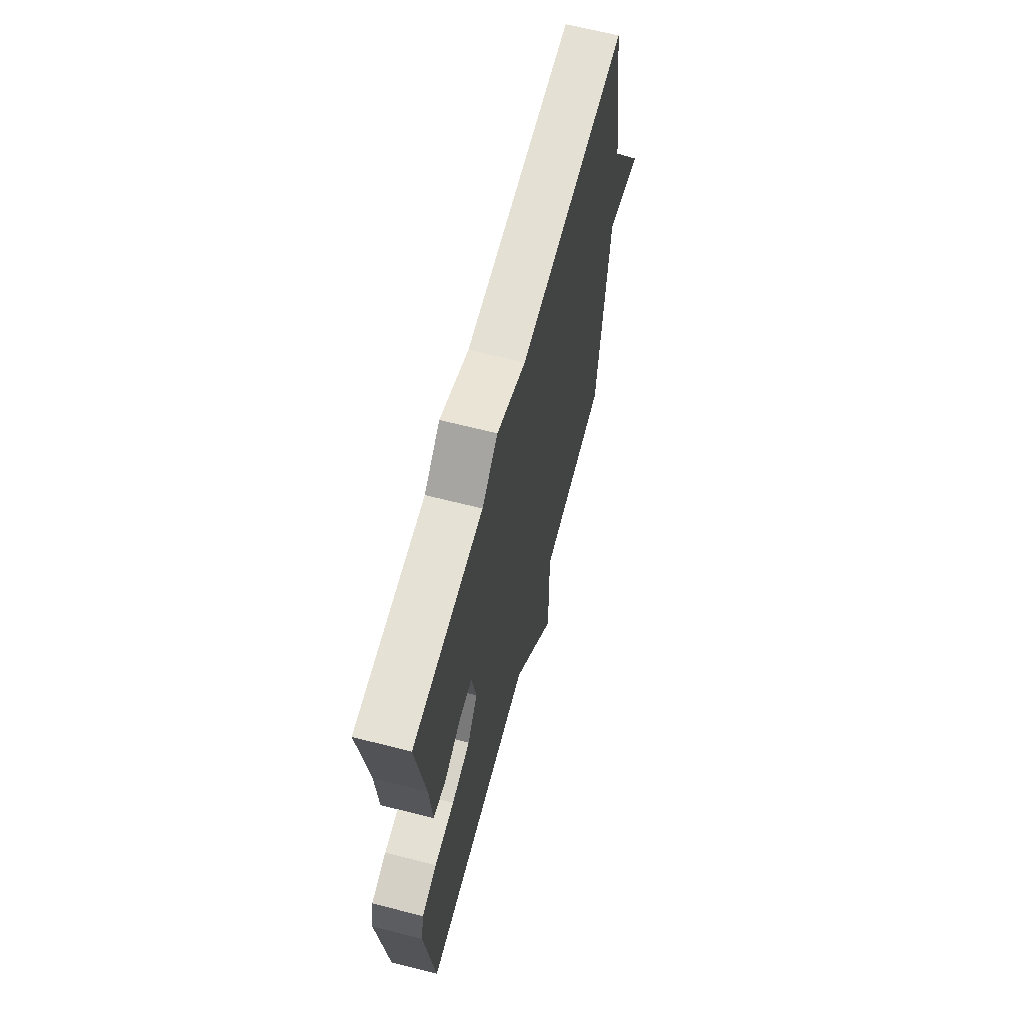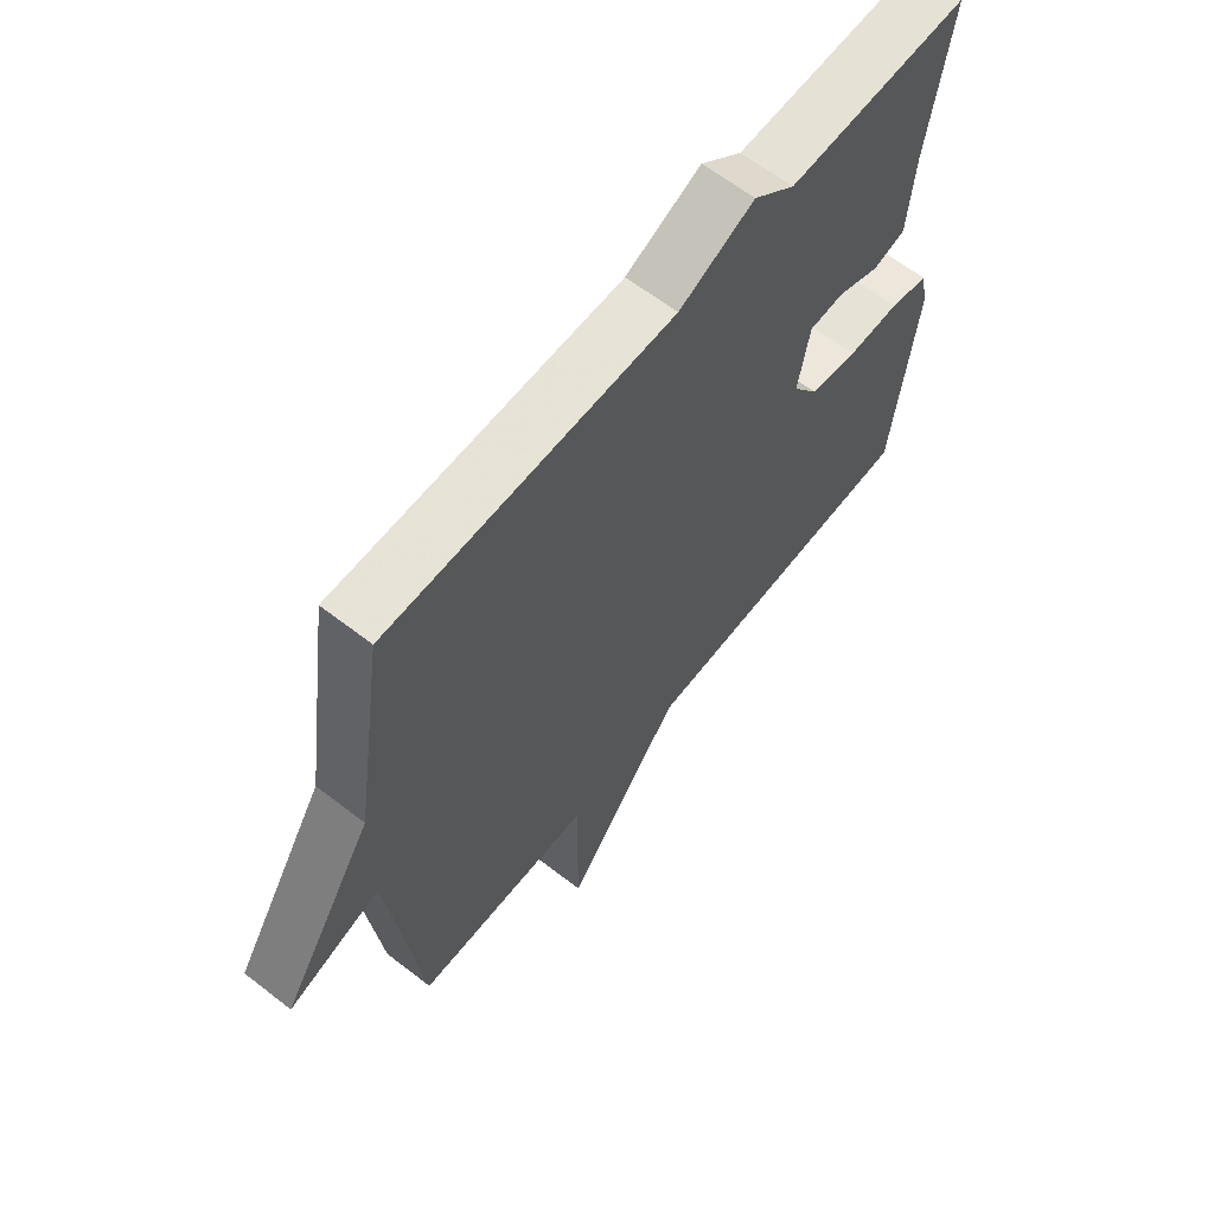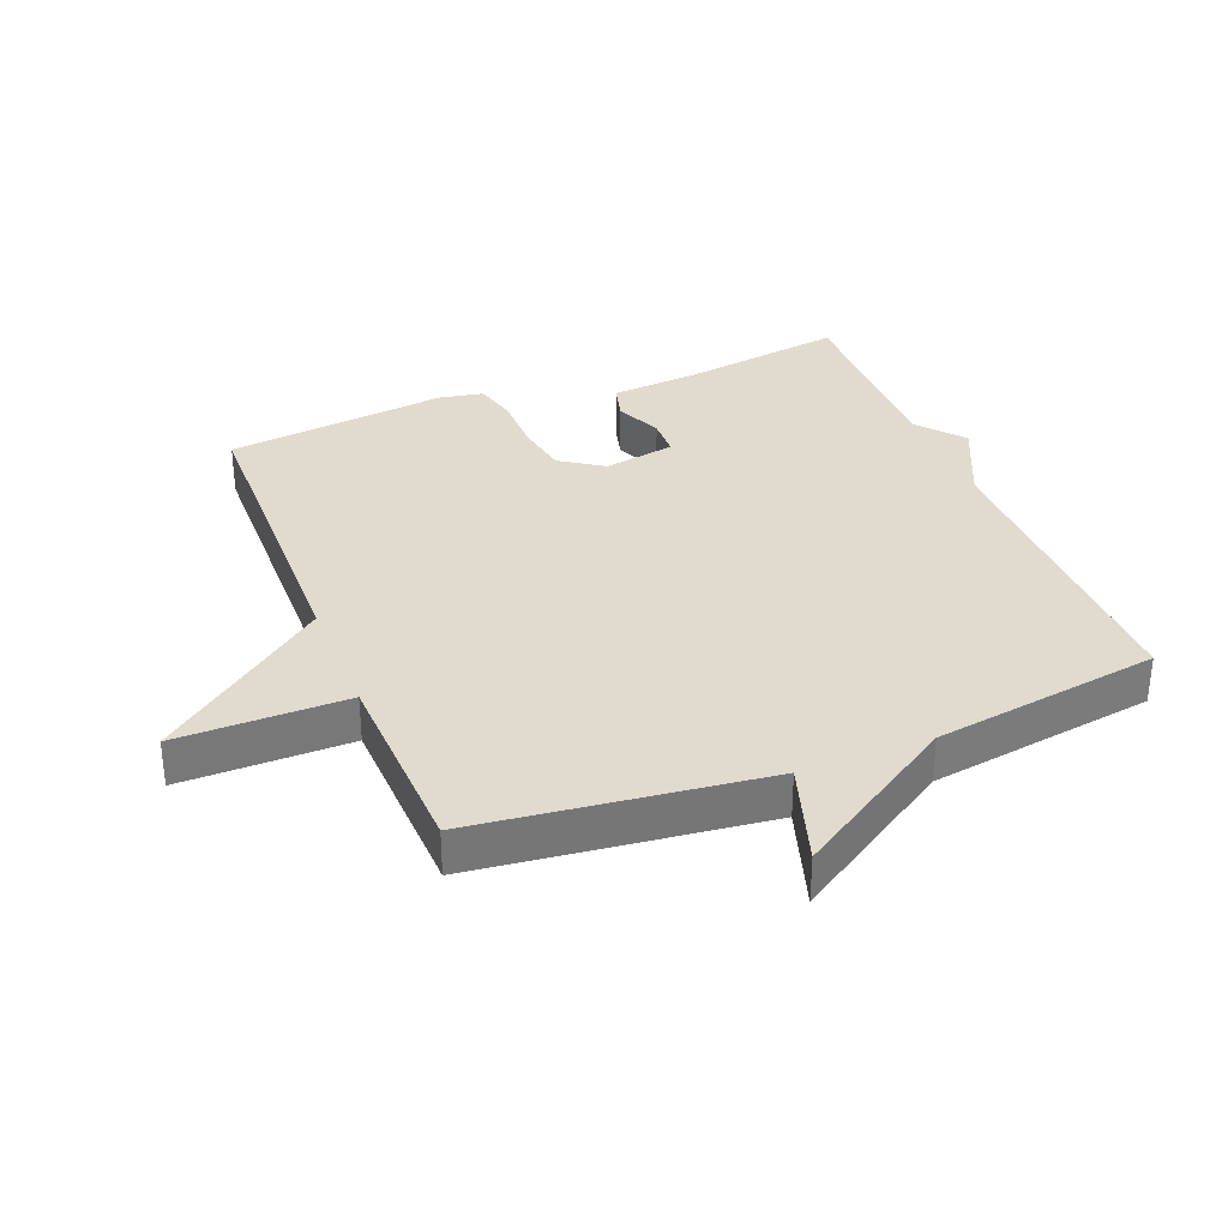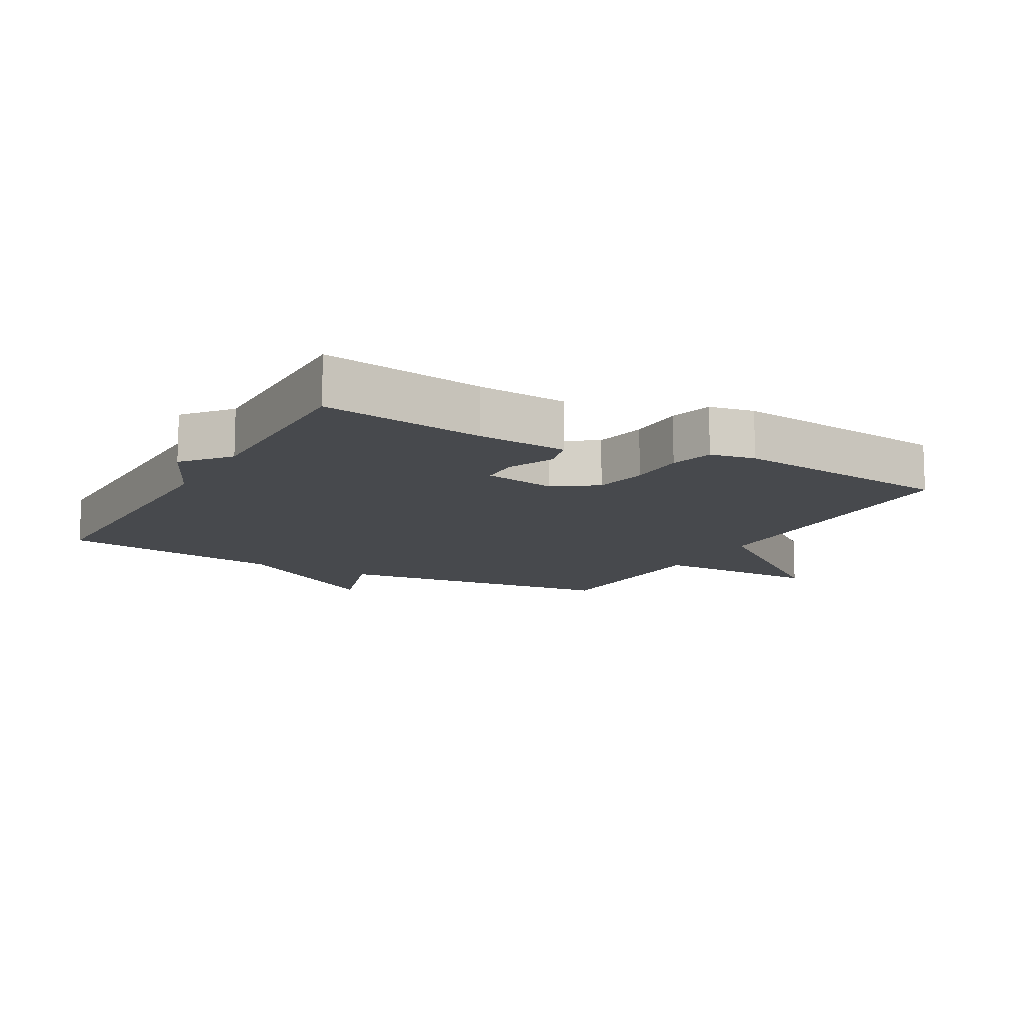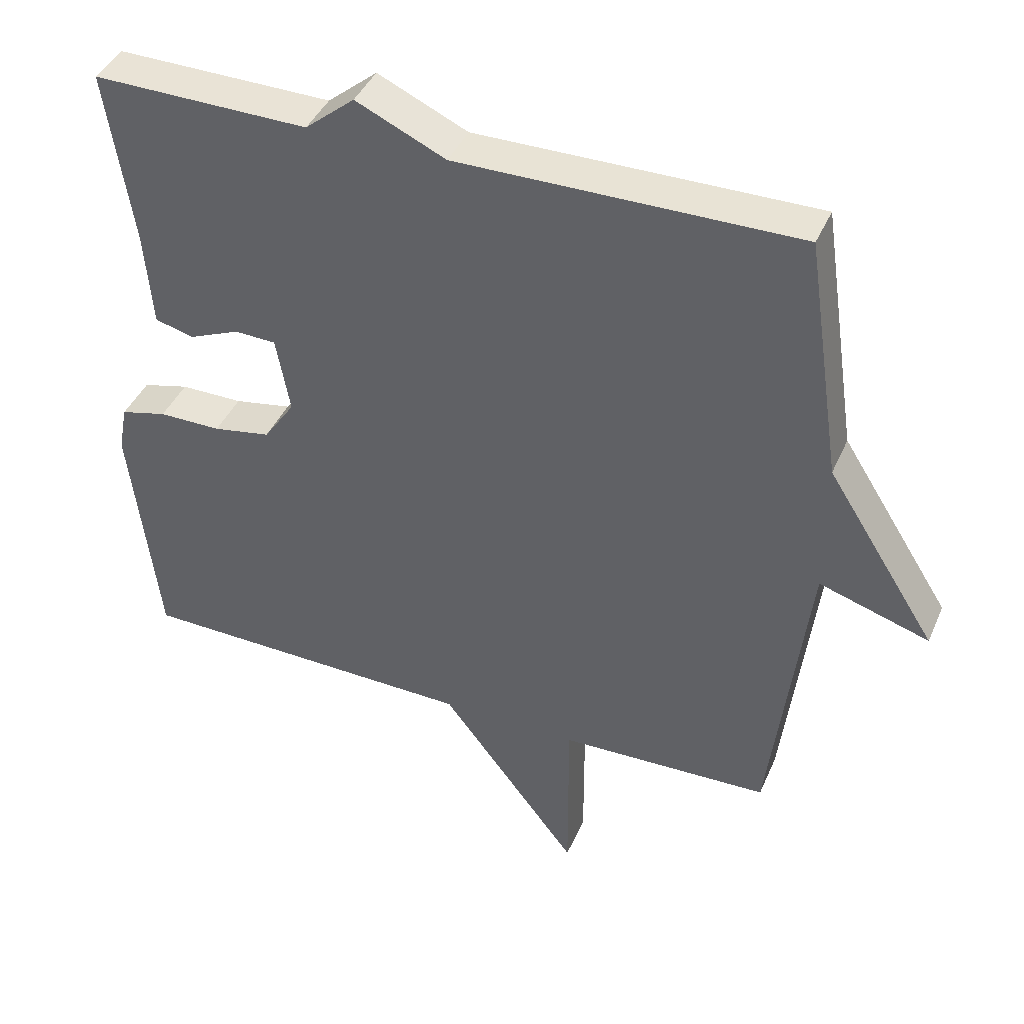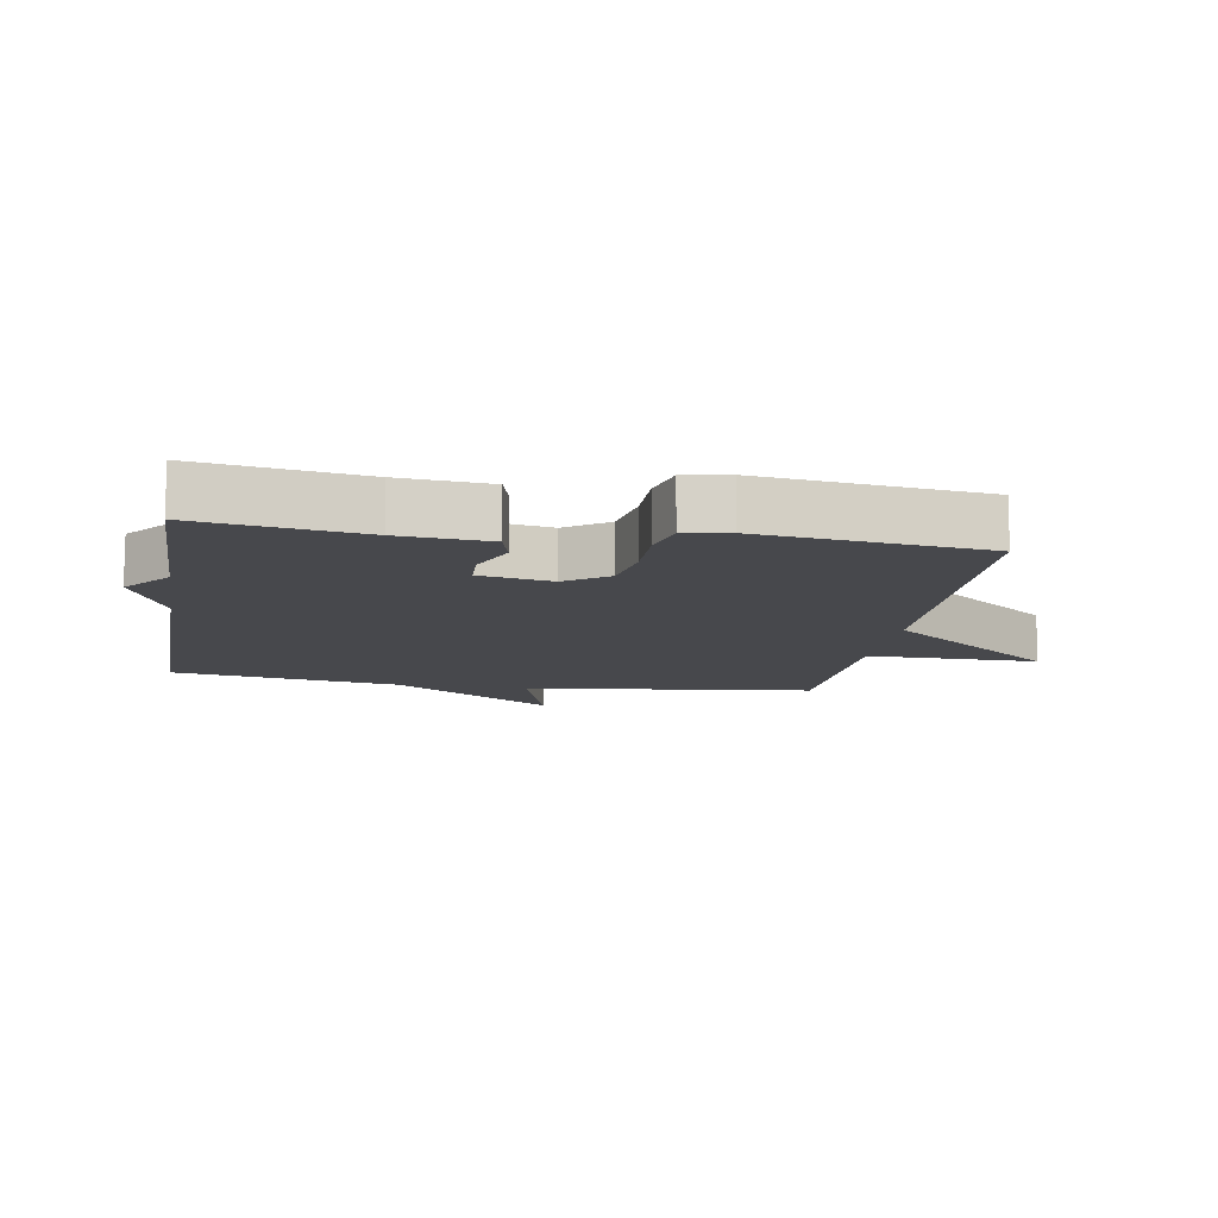
<metadata>
{"format":"obj","ext":"obj","renderer":"f3d","projection":"perspective","resolution":1024,"background":"white","views":[{"elev":65.2,"azim":104.4,"up":"+Z"},{"elev":63.3,"azim":-51.9,"up":"+Z"},{"elev":33.4,"azim":-111.7,"up":"+Y"},{"elev":-12.2,"azim":60.8,"up":"+Y"},{"elev":41.7,"azim":-157.7,"up":"+Z"},{"elev":-11.6,"azim":80.6,"up":"+Y"}]}
</metadata>
<code>
v 0.5 0.07 0.5
v 0.462 0.07 0.247
v 0.451 0.07 0.108
v 0.395 0.07 0.093
v 0.322 0.07 0.124
v 0.262 0.07 0.122
v 0.242 0.07 0.011
v 0.287 0.07 -0.055
v 0.37 0.07 -0.07
v 0.46 0.07 -0.07
v 0.527 0.07 -0.087
v 0.54 0.07 -0.156
v 0.5 0.07 -0.5
v 0.005 0.07 -0.51
v -0.196 0.07 -0.773
v -0.195 0.07 -0.51
v -0.5 0.07 -0.5
v -0.553 0.07 -0.053
v -0.712 0.07 -0.103
v -0.553 0.07 0.147
v -0.5 0.07 0.5
v -0.011 0.07 0.496
v 0.118 0.07 0.555
v 0.189 0.07 0.496
v 0.5 0 0.5
v 0.462 0 0.247
v 0.451 0 0.108
v 0.395 0 0.093
v 0.322 0 0.124
v 0.262 0 0.122
v 0.242 0 0.011
v 0.287 0 -0.055
v 0.37 0 -0.07
v 0.46 0 -0.07
v 0.527 0 -0.087
v 0.54 0 -0.156
v 0.5 0 -0.5
v 0.005 0 -0.51
v -0.196 0 -0.773
v -0.195 0 -0.51
v -0.5 0 -0.5
v -0.553 0 -0.053
v -0.712 0 -0.103
v -0.553 0 0.147
v -0.5 0 0.5
v -0.011 0 0.496
v 0.118 0 0.555
v 0.189 0 0.496
f 22 23 24
f 20 21 22
f 20 22 24
f 19 20 24
f 18 19 24
f 18 24 1
f 17 18 1
f 16 17 1
f 14 15 16
f 13 14 16
f 12 13 16
f 11 12 16
f 10 11 16
f 9 10 16
f 8 9 16
f 7 8 16
f 6 7 16
f 2 3 4 5
f 2 5 6
f 1 2 6
f 1 6 16
f 48 47 46
f 46 45 44
f 48 46 44
f 48 44 43
f 48 43 42
f 25 48 42
f 25 42 41
f 25 41 40
f 40 39 38
f 40 38 37
f 40 37 36
f 40 36 35
f 40 35 34
f 40 34 33
f 40 33 32
f 40 32 31
f 40 31 30
f 29 28 27 26
f 30 29 26
f 30 26 25
f 40 30 25
f 1 25 26 2
f 2 26 27 3
f 3 27 28 4
f 4 28 29 5
f 5 29 30 6
f 6 30 31 7
f 7 31 32 8
f 8 32 33 9
f 9 33 34 10
f 10 34 35 11
f 11 35 36 12
f 12 36 37 13
f 13 37 38 14
f 14 38 39 15
f 15 39 40 16
f 16 40 41 17
f 17 41 42 18
f 18 42 43 19
f 19 43 44 20
f 20 44 45 21
f 21 45 46 22
f 22 46 47 23
f 23 47 48 24
f 24 48 25 1

</code>
